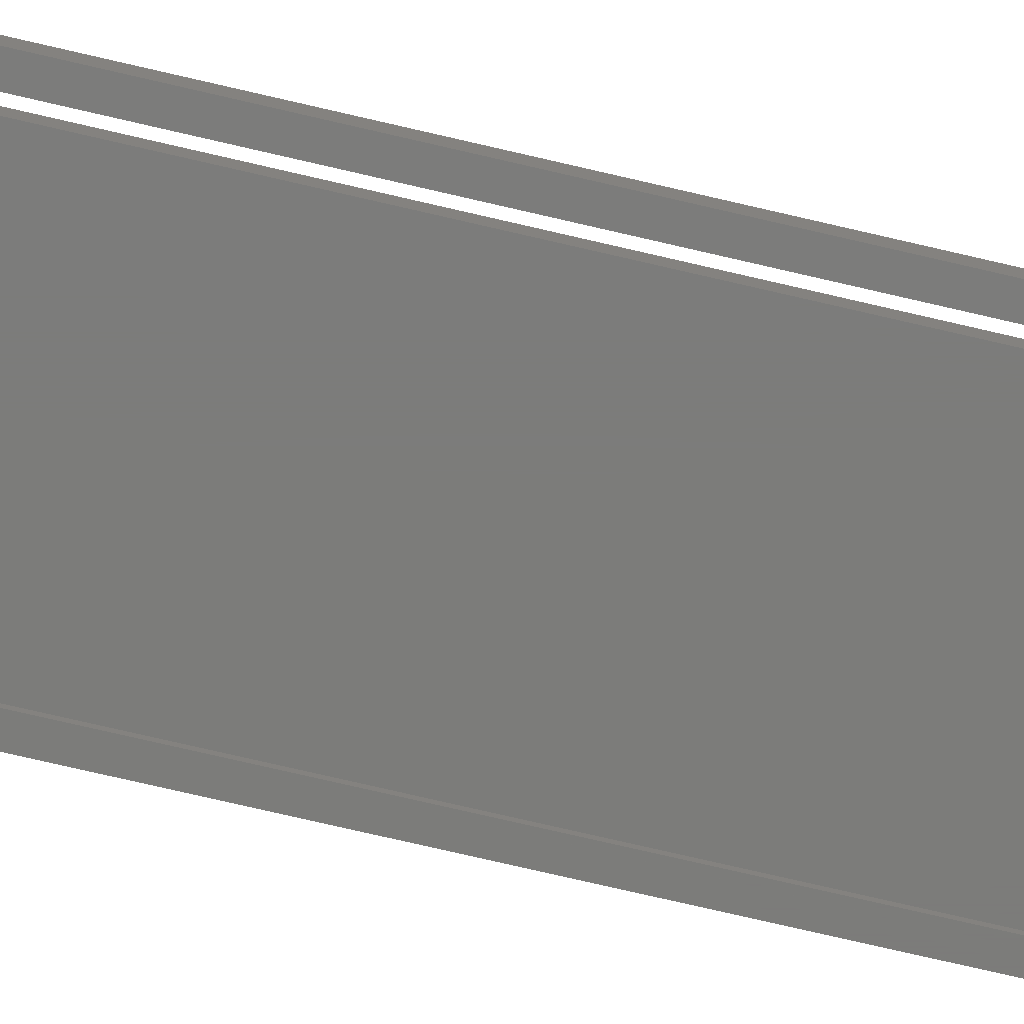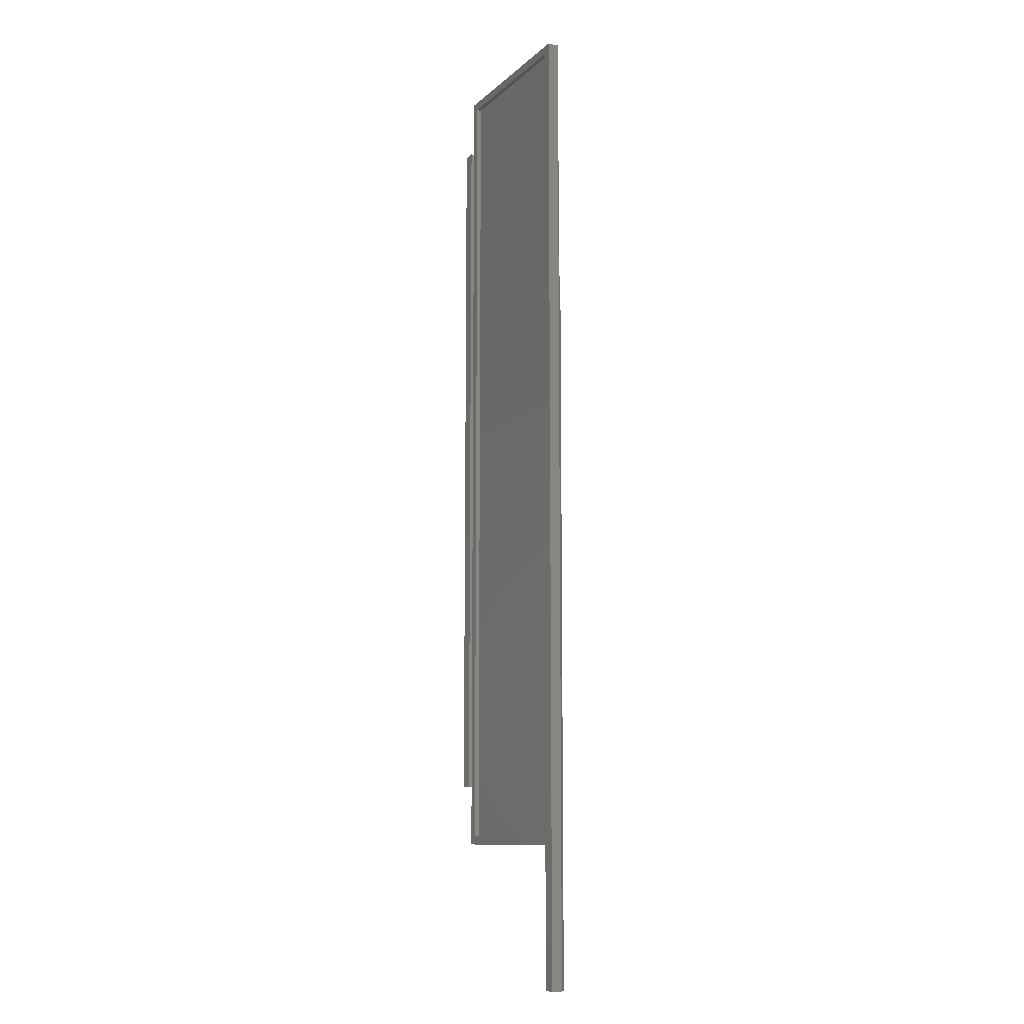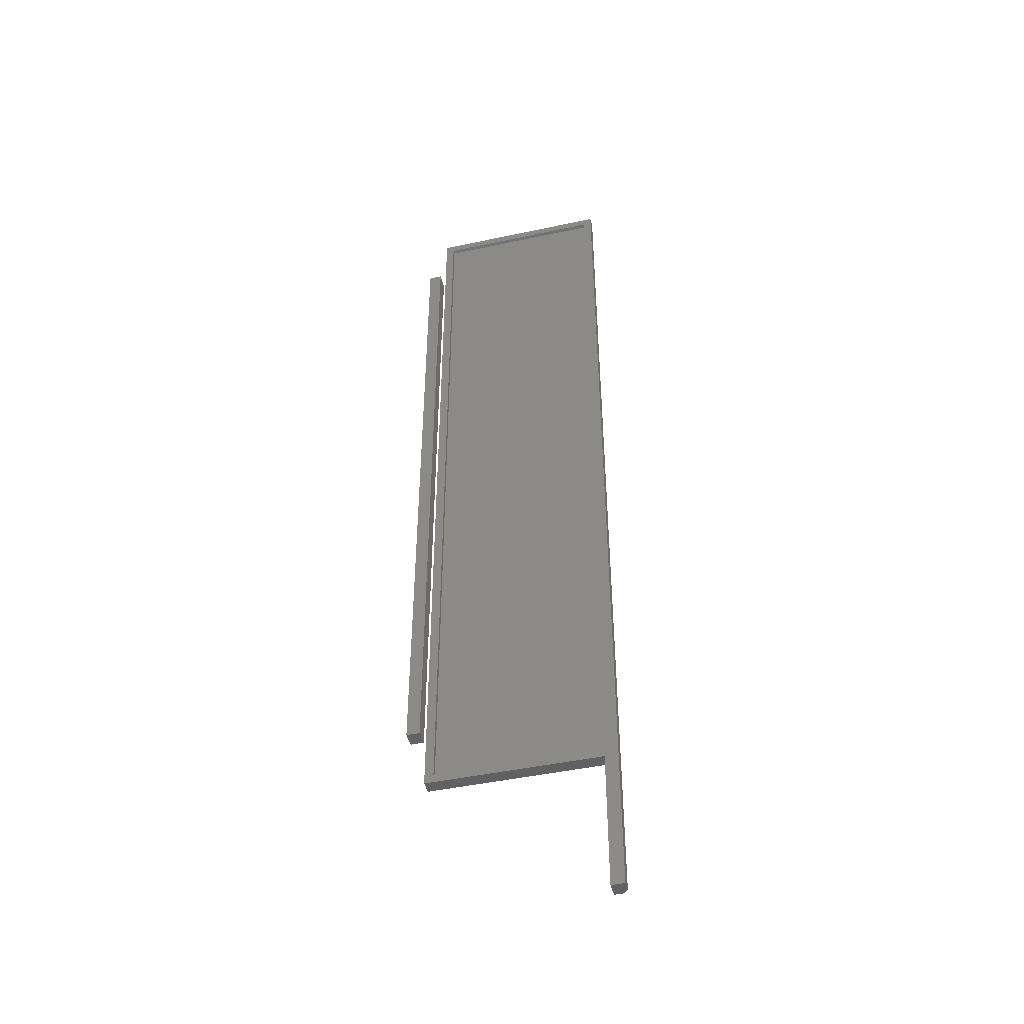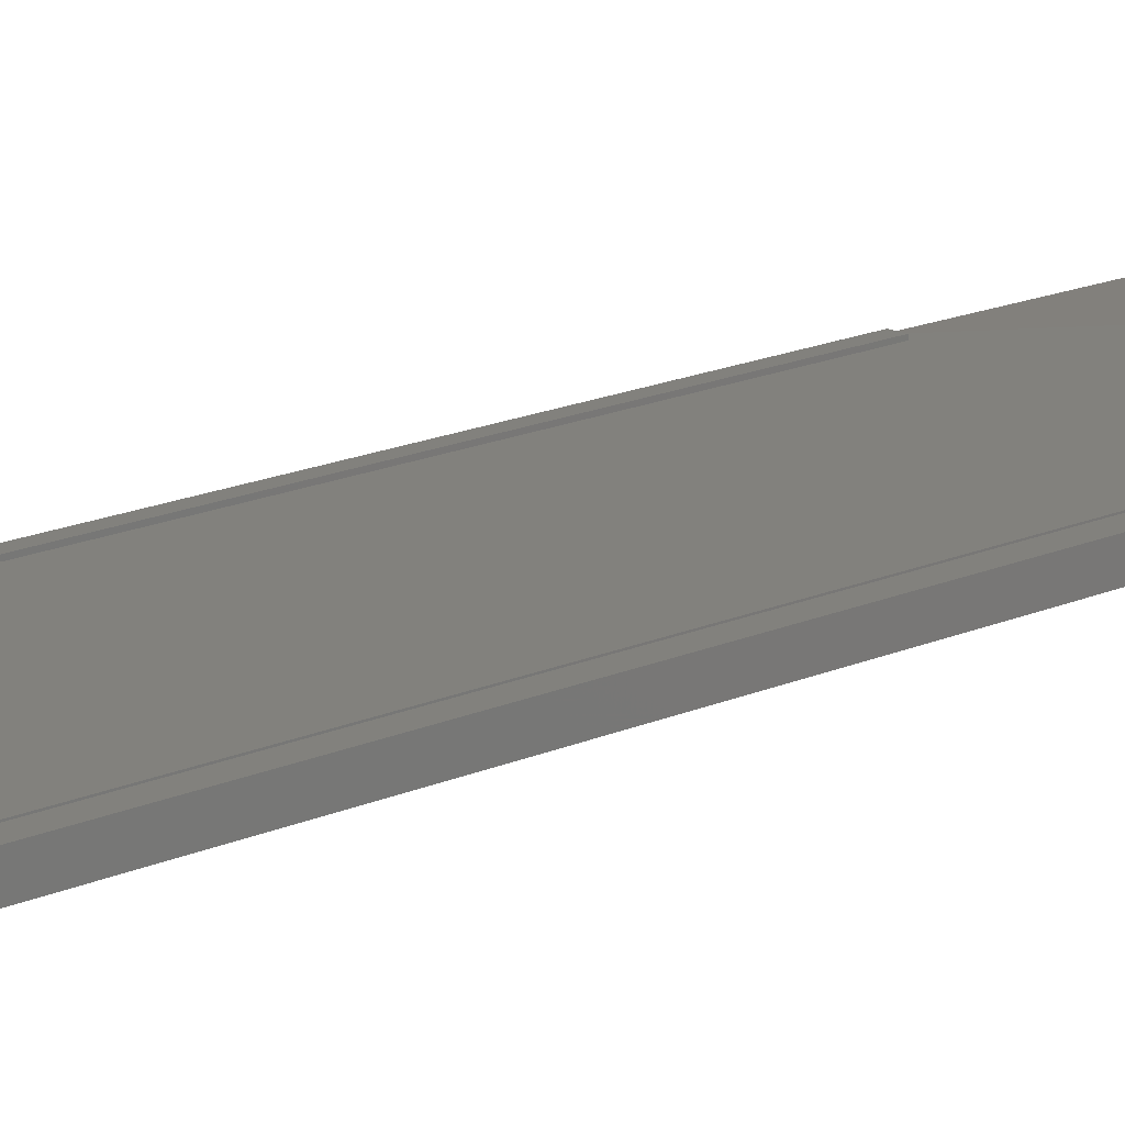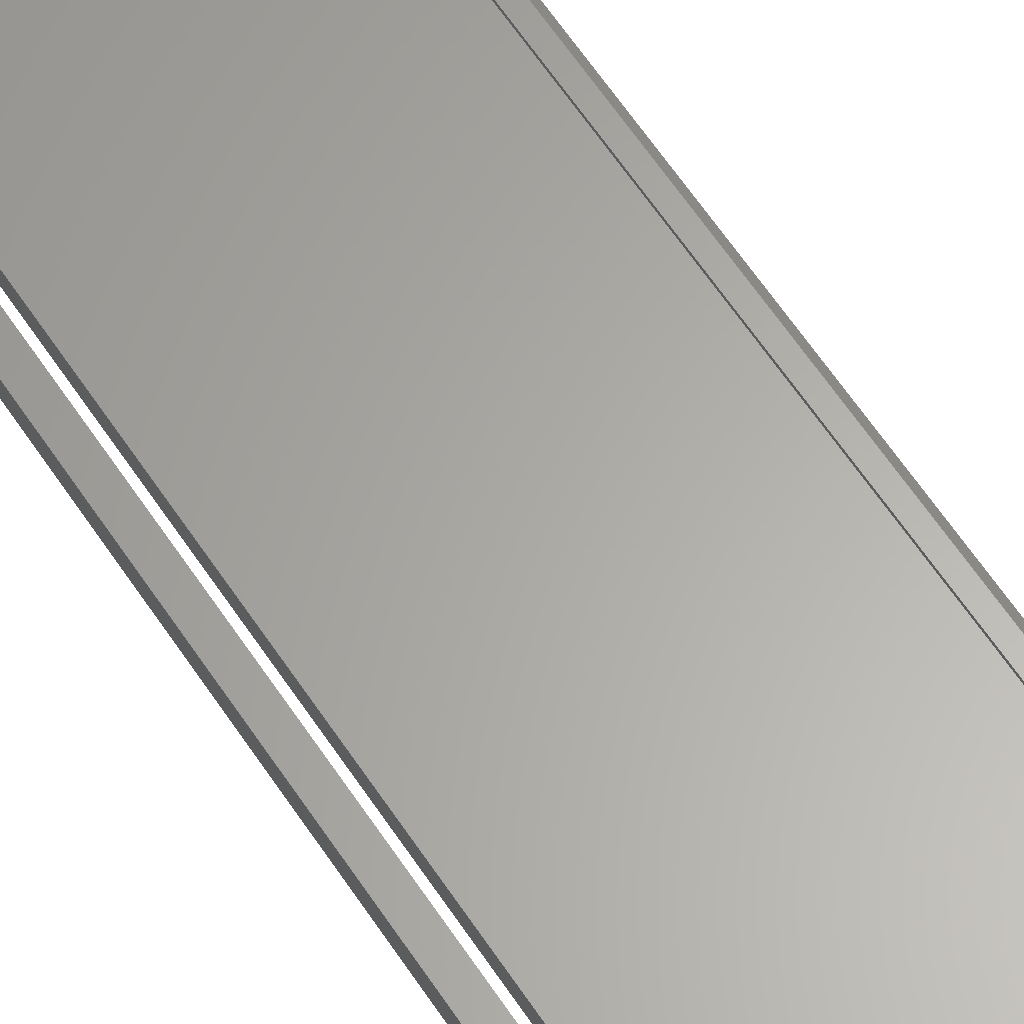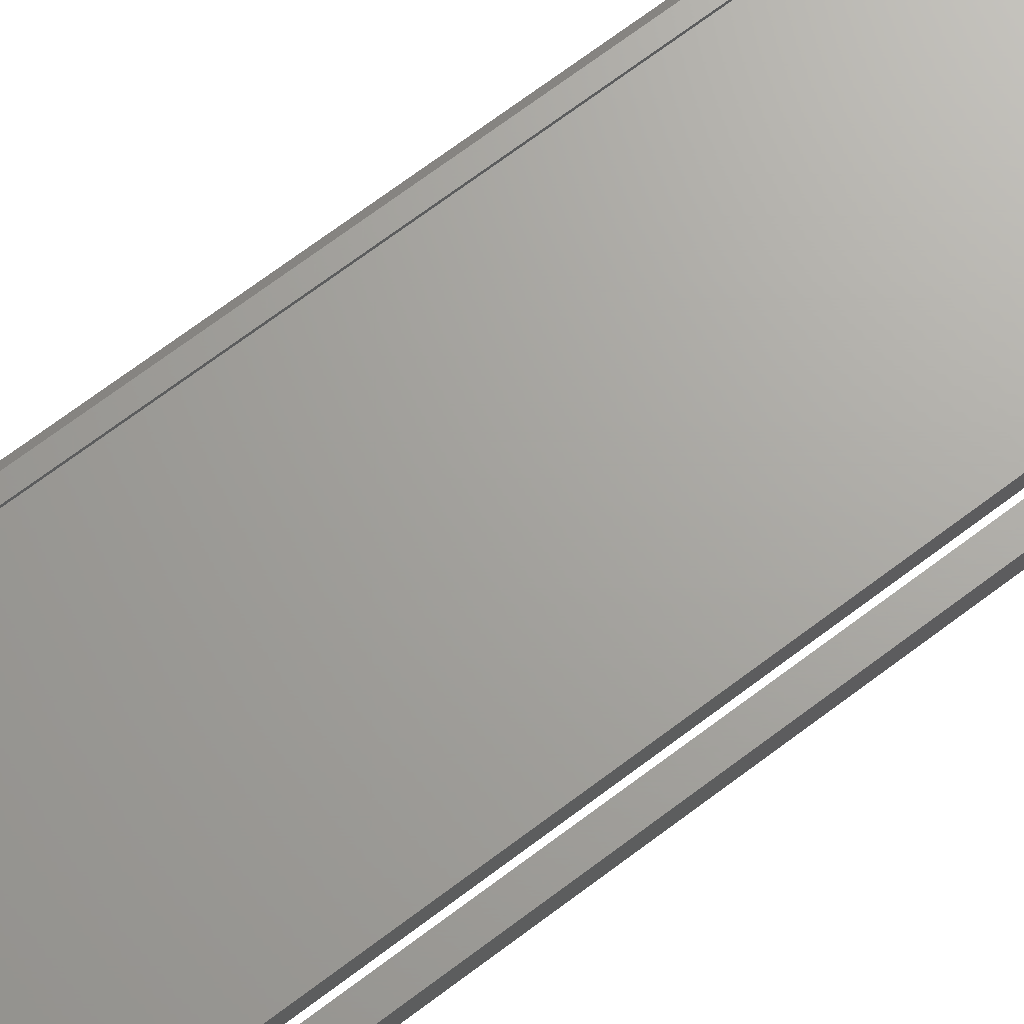
<metadata>
{"format":"stl","ext":"stl","renderer":"f3d","projection":"perspective","resolution":1024,"background":"white","views":[{"elev":-75.2,"azim":76.9,"up":"+Z"},{"elev":-10.2,"azim":-116.4,"up":"+Y"},{"elev":-45.5,"azim":-166.1,"up":"+Y"},{"elev":15.4,"azim":45.4,"up":"+Z"},{"elev":63.1,"azim":146.3,"up":"+Z"},{"elev":67.6,"azim":52.5,"up":"+Z"}]}
</metadata>
<code>
# stl→obj: 37 verts, 66 faces
v 0.1953 -0.6406 0
v 0.1953 0.6484 -7.893e-17
v 0.1953 -0.6406 0.02714
v 0.1953 0.6484 0.02714
v 0.1719 -0.6406 0
v 0.1719 -0.6406 0.02714
v 0.1719 0.6484 -7.893e-17
v 0.1719 0.6484 0.02714
v -0.1719 -1 0
v -0.1484 -1 0
v -0.1719 -1 0.01933
v -0.1484 -1 0.02714
v -0.1641 -1 0.02714
v -0.1484 0.2891 0.02714
v -0.1641 0.2891 0.02714
v -0.1484 0.2891 0.02344
v -0.1678 0.2891 0.02344
v -0.1719 0.75 0
v -0.1719 0.75 0.01933
v 0.1597 0.75 0.02344
v 0.1597 -0.75 0.02344
v -0.1484 -0.75 0.02344
v 0.1597 0.75 0
v -0.1484 0.2891 -7.893e-17
v -0.1484 -0.7344 -1.626e-17
v -0.1562 0.2891 0
v -0.1484 -0.75 -1.531e-17
v 0.1441 0.7344 0
v -0.1562 0.7344 0
v 0.1441 -0.7344 0
v 0.1597 -0.75 0
v 0.1441 0.7344 0.007812
v -0.1562 0.7344 0.007812
v -0.1484 0.2891 0.007812
v -0.1562 0.2891 0.007812
v -0.1484 -0.7344 0.007812
v 0.1441 -0.7344 0.007812
f 1 2 3
f 3 2 4
f 5 6 7
f 7 6 8
f 3 6 1
f 1 6 5
f 4 8 3
f 3 8 6
f 2 7 4
f 4 7 8
f 1 5 2
f 2 5 7
f 9 10 11
f 11 10 12
f 11 12 13
f 14 15 12
f 12 15 13
f 16 15 14
f 16 17 15
f 9 11 18
f 18 11 19
f 19 17 20
f 20 17 16
f 20 16 21
f 21 16 22
f 20 23 19
f 19 23 18
f 15 11 13
f 15 17 11
f 11 17 19
f 24 25 26
f 10 9 27
f 18 23 28
f 18 28 29
f 18 29 26
f 18 26 27
f 18 27 9
f 26 25 27
f 27 25 30
f 27 30 31
f 31 30 28
f 31 28 23
f 32 33 28
f 28 33 29
f 24 26 34
f 34 26 35
f 14 22 16
f 10 27 12
f 12 27 22
f 12 22 14
f 25 24 36
f 36 24 34
f 22 27 21
f 21 27 31
f 32 37 36
f 32 36 34
f 32 34 35
f 32 35 33
f 33 35 29
f 29 35 26
f 36 37 25
f 25 37 30
f 37 32 30
f 30 32 28
f 21 31 20
f 20 31 23

</code>
